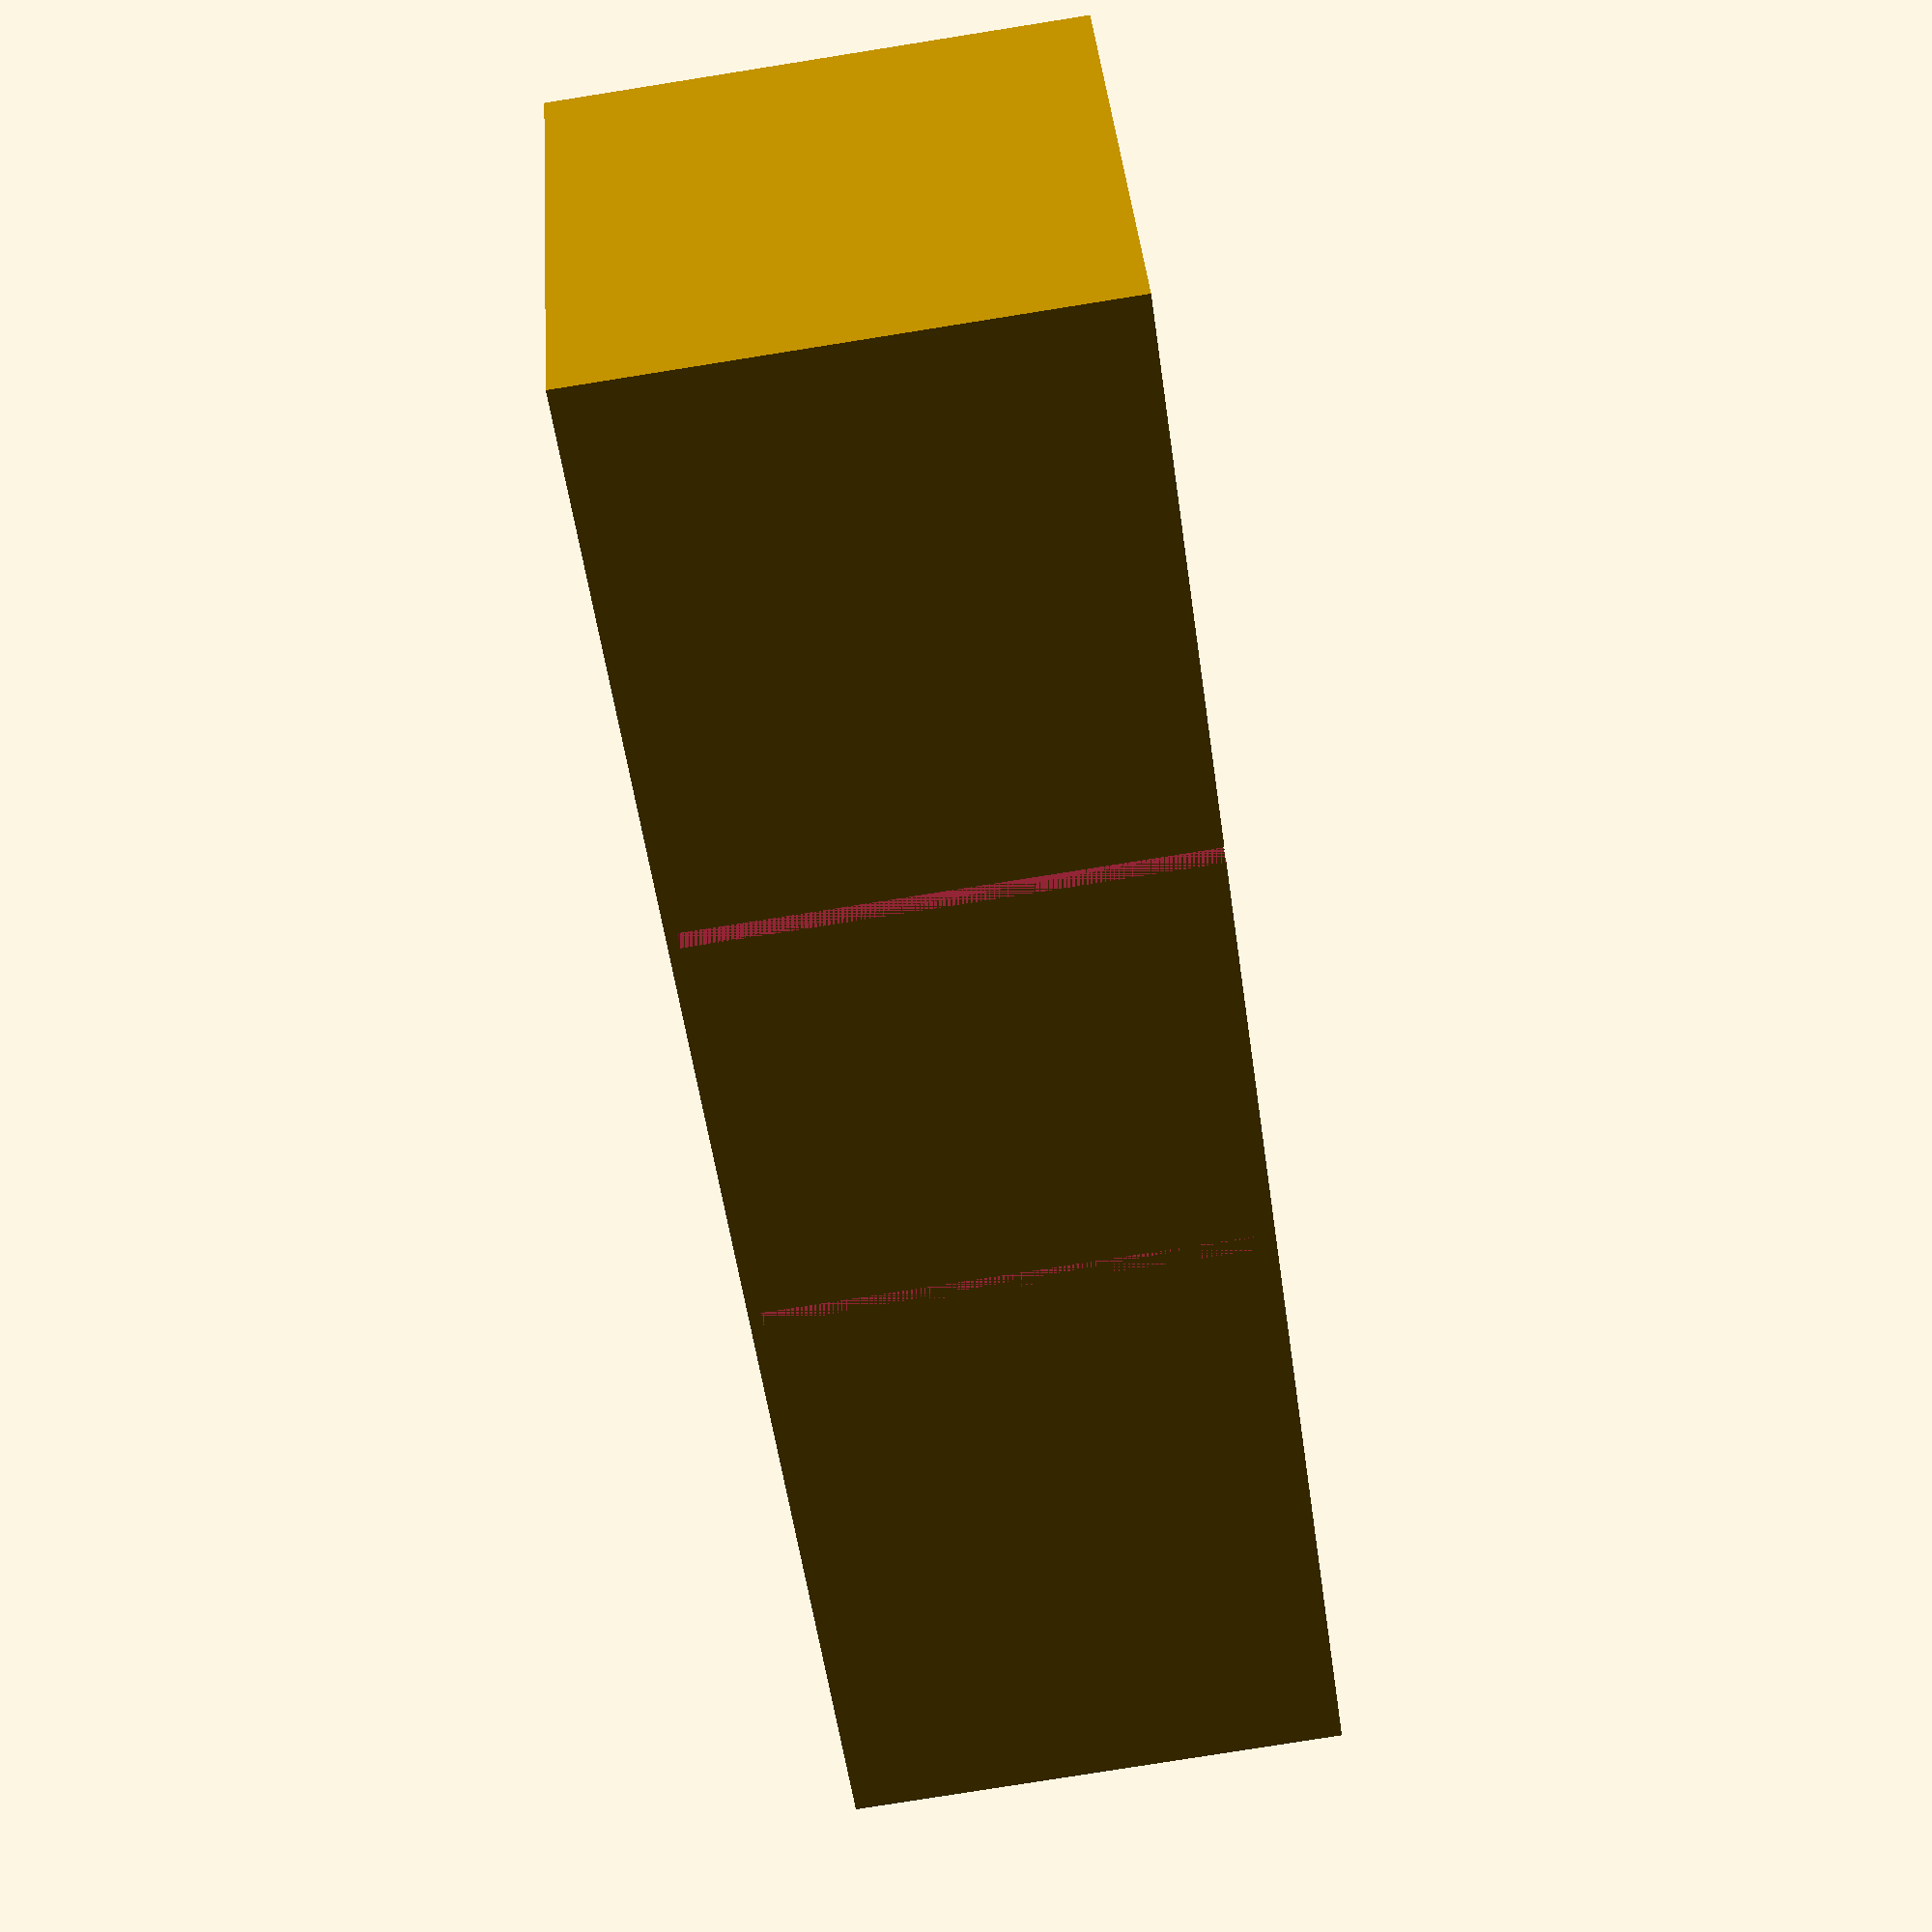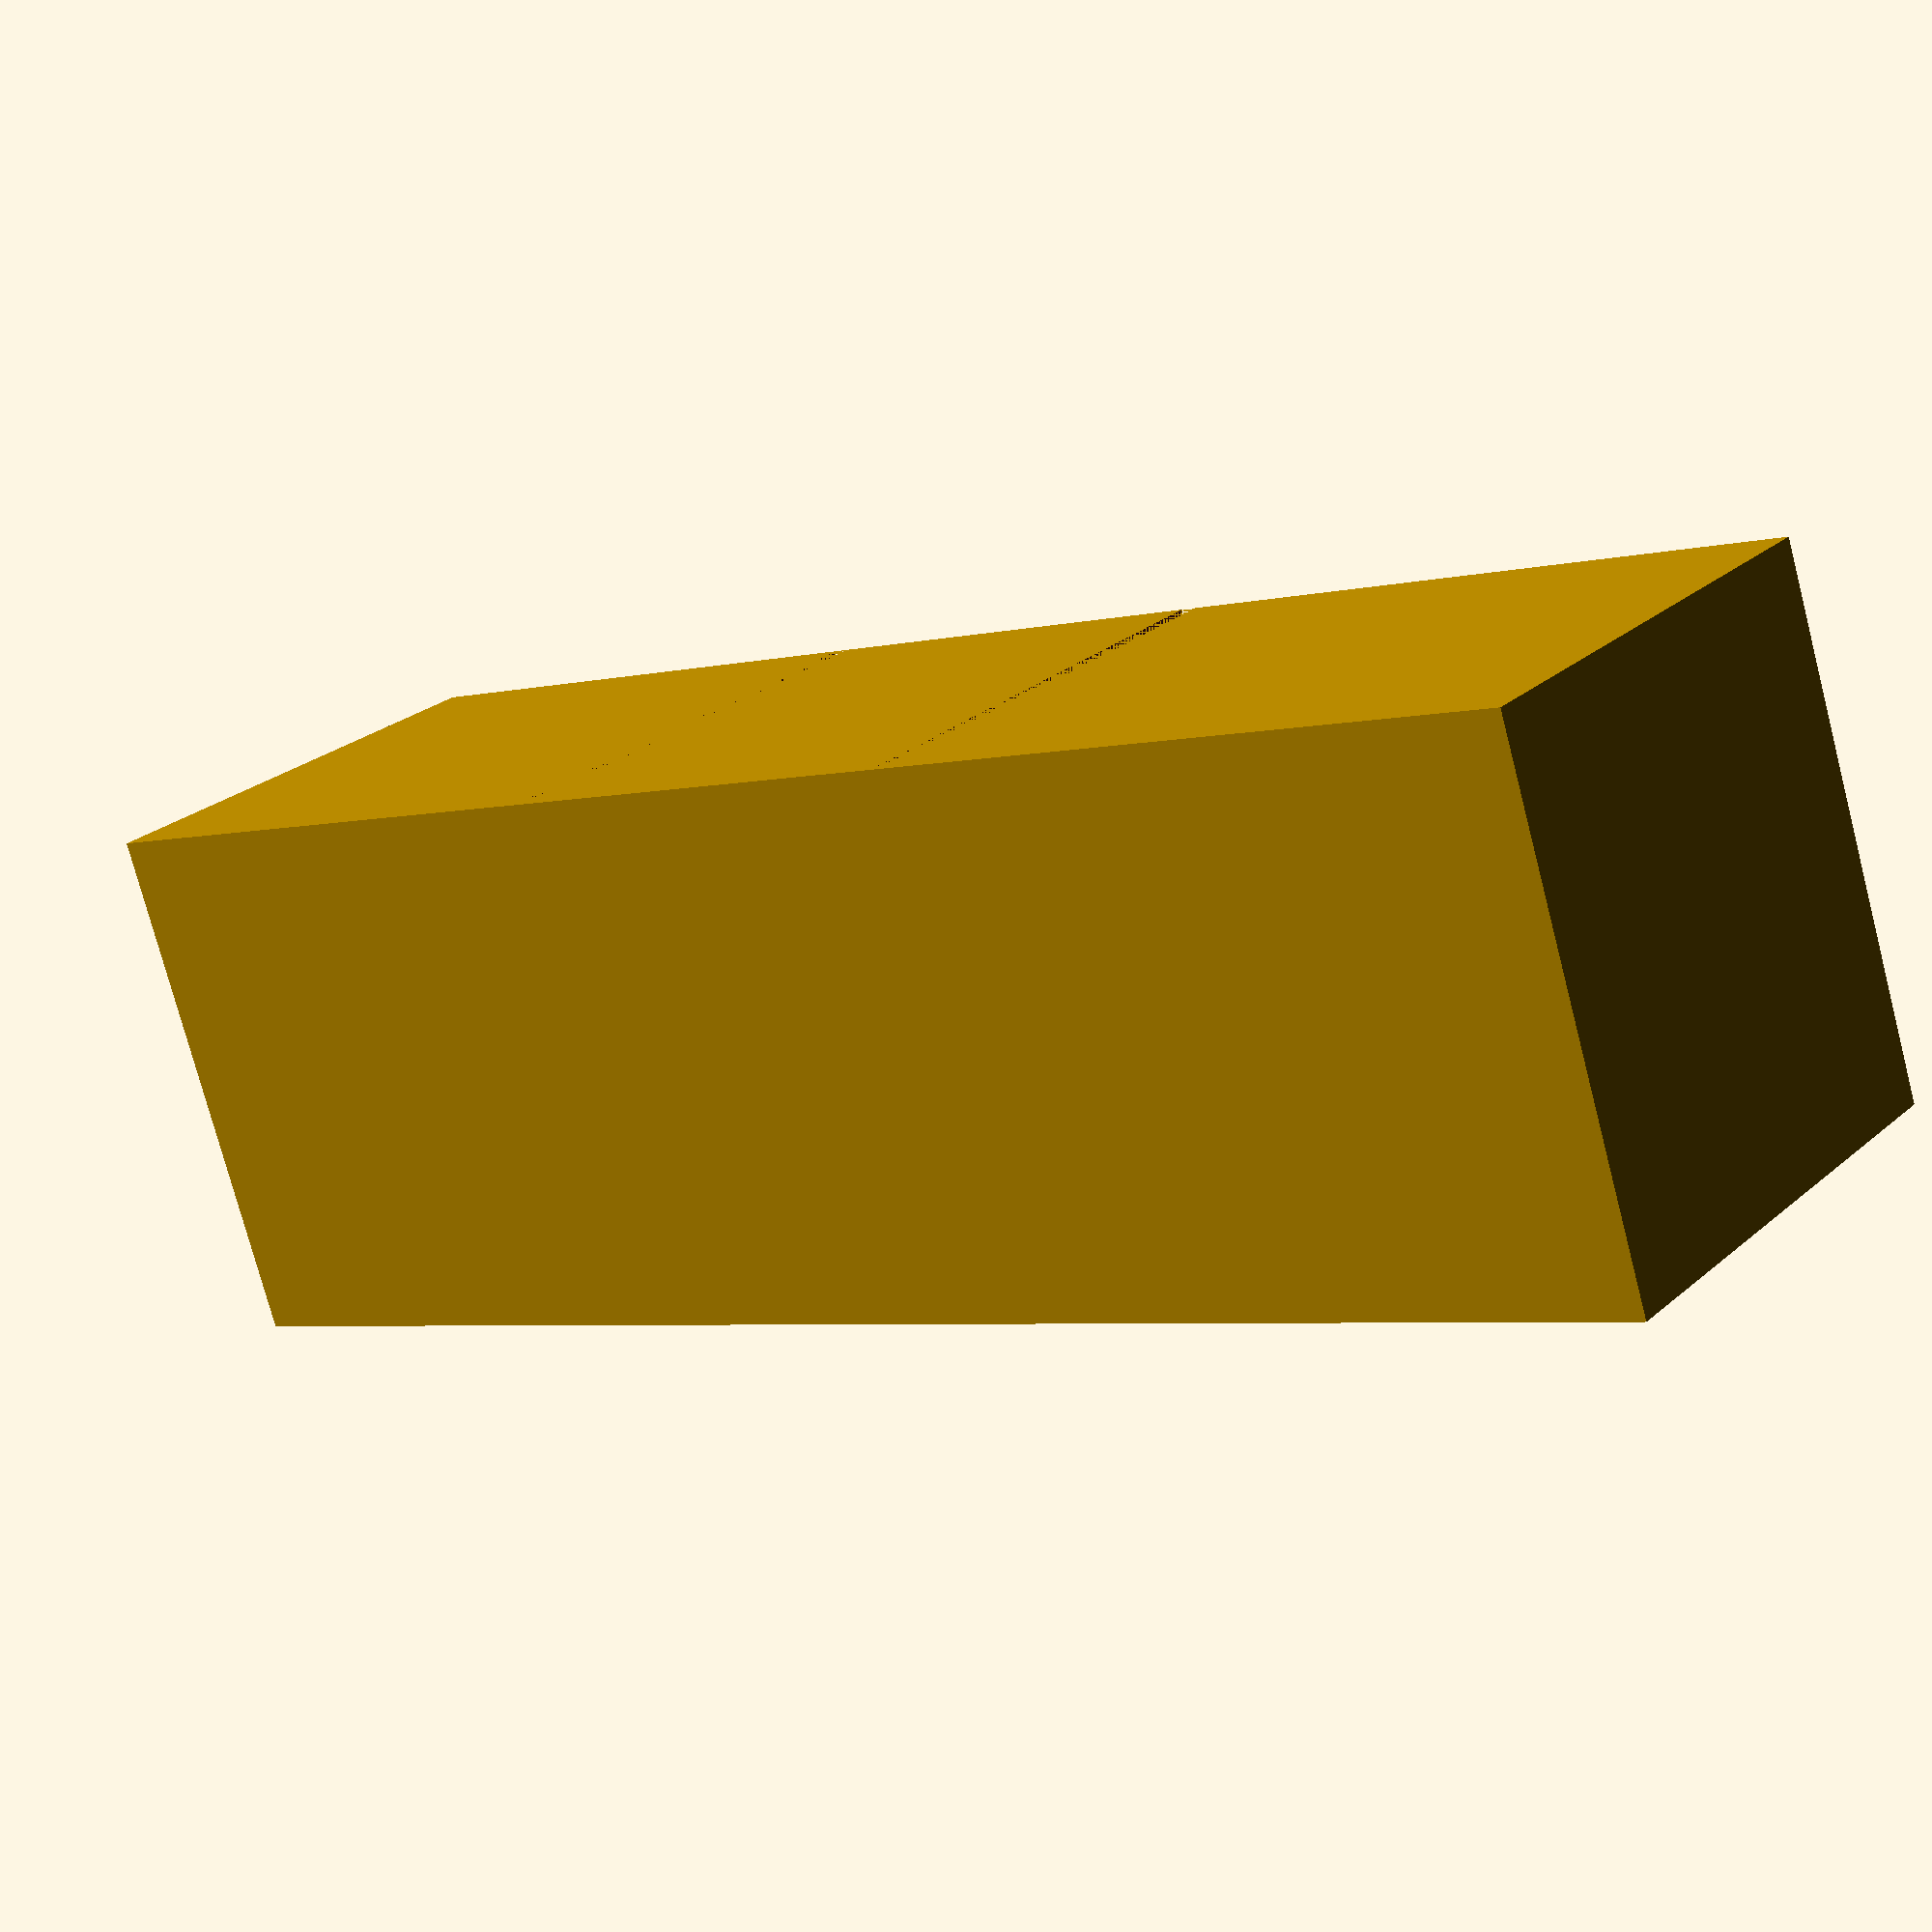
<openscad>
//number of division, the total length is the sum of all n division
n=3 ;//[1:1,2:2,3:3,4:4,5:5,6:6,7:7]
// Width
L=48;
//Height
H=45;
// Space between division wall
e=10; 
// Length of the 1st division
x1=50;
// Length of the 2nd division
x2=40;
// Length of the 3rd division
x3=60;
// Length of the 4th division
x4=30;
// Length of the 5th division
x5=50;
// Length of the 6th division
x6=10;
// Length of the 7th division
x7=25;

if (n==1)
{
   total=x1; 
difference() {
    cube([total,L,H]);
}
}
if (n==2)
{
   total=x1+x2; 
difference() {
    cube([total,L,H]);
    
    translate([x1,0,1]) {
    cube([1.5,(L-e)/2,H]);
    }
    translate([x1,(L+e)/2,1]) {
    cube([1.5,(L-e)/2,H]);
    }
}
}
if (n==3)
{
   total=x1+x2+x3; 
difference() {
    cube([total,L,H]);
    
    translate([x1,0,1]) {
    cube([1.5,(L-e)/2,H]);
    }
    translate([x1,(L+e)/2,1]) {
    cube([1.5,(L-e)/2,H]);
    }
    translate([x1+x2,0,1]) {
    cube([1.5,(L-e)/2,H]);
    }
    translate([x1+x2,(L+e)/2,1]) {
    cube([1.5,(L-e)/2,H]);
    }
}}  
 if (n==4)
{
   total=x1+x2+x3+x4; 
difference() {
    cube([total,L,H]);
    
    translate([x1,0,1]) {
    cube([1.5,(L-e)/2,H]);
    }
    translate([x1,(L+e)/2,1]) {
    cube([1.5,(L-e)/2,H]);
    }
    translate([x1+x2,0,1]) {
    cube([1.5,(L-e)/2,H]);
    }
    translate([x1+x2,(L+e)/2,1]) {
    cube([1.5,(L-e)/2,H]);
    }
    translate([x1+x2+x3,0,1]) {
    cube([1.5,(L-e)/2,H]);
    }
    translate([x1+x2+x3,(L+e)/2,1]) {
    cube([1.5,(L-e)/2,H]);
    }
}}   
 if (n==5)
{
   total=x1+x2+x3+x4+x5; 
difference() {
    cube([total,L,H]);
    
    translate([x1,0,1]) {
    cube([1.5,(L-e)/2,H]);
    }
    translate([x1,(L+e)/2,1]) {
    cube([1.5,(L-e)/2,H]);
    }
    translate([x1+x2,0,1]) {
    cube([1.5,(L-e)/2,H]);
    }
    translate([x1+x2,(L+e)/2,1]) {
    cube([1.5,(L-e)/2,H]);
    }
    translate([x1+x2+x3,0,1]) {
    cube([1.5,(L-e)/2,H]);
    }
    translate([x1+x2+x3,(L+e)/2,1]) {
    cube([1.5,(L-e)/2,H]);
    }
    translate([x1+x2+x3+x4,0,1]) {
    cube([1.5,(L-e)/2,H]);
    }
    translate([x1+x2+x3+x4,(L+e)/2,1]) {
    cube([1.5,(L-e)/2,H]);
    }
}}       
 if (n==6)
{
   total=x1+x2+x3+x4+x5+x6; 
difference() {
    cube([total,L,H]);
    
    translate([x1,0,1]) {
    cube([1.5,(L-e)/2,H]);
    }
    translate([x1,(L+e)/2,1]) {
    cube([1.5,(L-e)/2,H]);
    }
    translate([x1+x2,0,1]) {
    cube([1.5,(L-e)/2,H]);
    }
    translate([x1+x2,(L+e)/2,1]) {
    cube([1.5,(L-e)/2,H]);
    }
    translate([x1+x2+x3,0,1]) {
    cube([1.5,(L-e)/2,H]);
    }
    translate([x1+x2+x3,(L+e)/2,1]) {
    cube([1.5,(L-e)/2,H]);
    }
    translate([x1+x2+x3+x4,0,1]) {
    cube([1.5,(L-e)/2,H]);
    }
    translate([x1+x2+x3+x4,(L+e)/2,1]) {
    cube([1.5,(L-e)/2,H]);
    }
    translate([x1+x2+x3+x4+x5,0,1]) {
    cube([1.5,(L-e)/2,H]);
    }
    translate([x1+x2+x3+x4+x5,(L+e)/2,1]) {
    cube([1.5,(L-e)/2,H]);
    }
}}
 if (n==7)
{
   total=x1+x2+x3+x4+x5+x6+x7; 
difference() {
    cube([total,L,H]);
    
    translate([x1,0,1]) {
    cube([1.5,(L-e)/2,H]);
    }
    translate([x1,(L+e)/2,1]) {
    cube([1.5,(L-e)/2,H]);
    }
    translate([x1+x2,0,1]) {
    cube([1.5,(L-e)/2,H]);
    }
    translate([x1+x2,(L+e)/2,1]) {
    cube([1.5,(L-e)/2,H]);
    }
    translate([x1+x2+x3,0,1]) {
    cube([1.5,(L-e)/2,H]);
    }
    translate([x1+x2+x3,(L+e)/2,1]) {
    cube([1.5,(L-e)/2,H]);
    }
    translate([x1+x2+x3+x4,0,1]) {
    cube([1.5,(L-e)/2,H]);
    }
    translate([x1+x2+x3+x4,(L+e)/2,1]) {
    cube([1.5,(L-e)/2,H]);
    }
    translate([x1+x2+x3+x4+x5,0,1]) {
    cube([1.5,(L-e)/2,H]);
    }
    translate([x1+x2+x3+x4+x5,(L+e)/2,1]) {
    cube([1.5,(L-e)/2,H]);
    }
    translate([x1+x2+x3+x4+x5+x6,0,1]) {
    cube([1.5,(L-e)/2,H]);
    }
    translate([x1+x2+x3+x4+x5+x6,(L+e)/2,1]) {
    cube([1.5,(L-e)/2,H]);
    }
}}          


</openscad>
<views>
elev=261.5 azim=152.4 roll=261.0 proj=p view=solid
elev=155.3 azim=18.1 roll=324.1 proj=p view=solid
</views>
